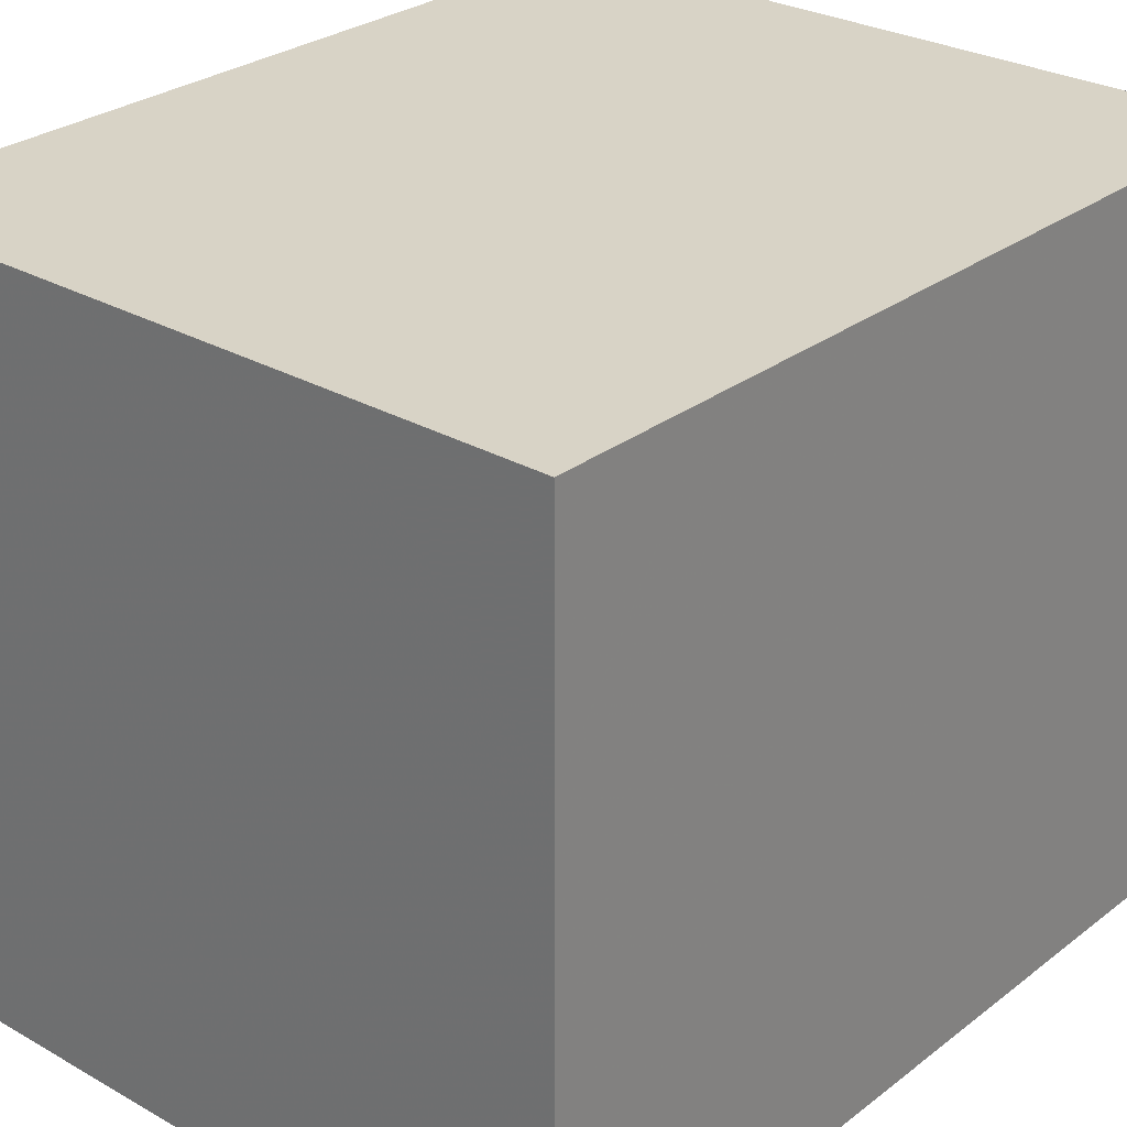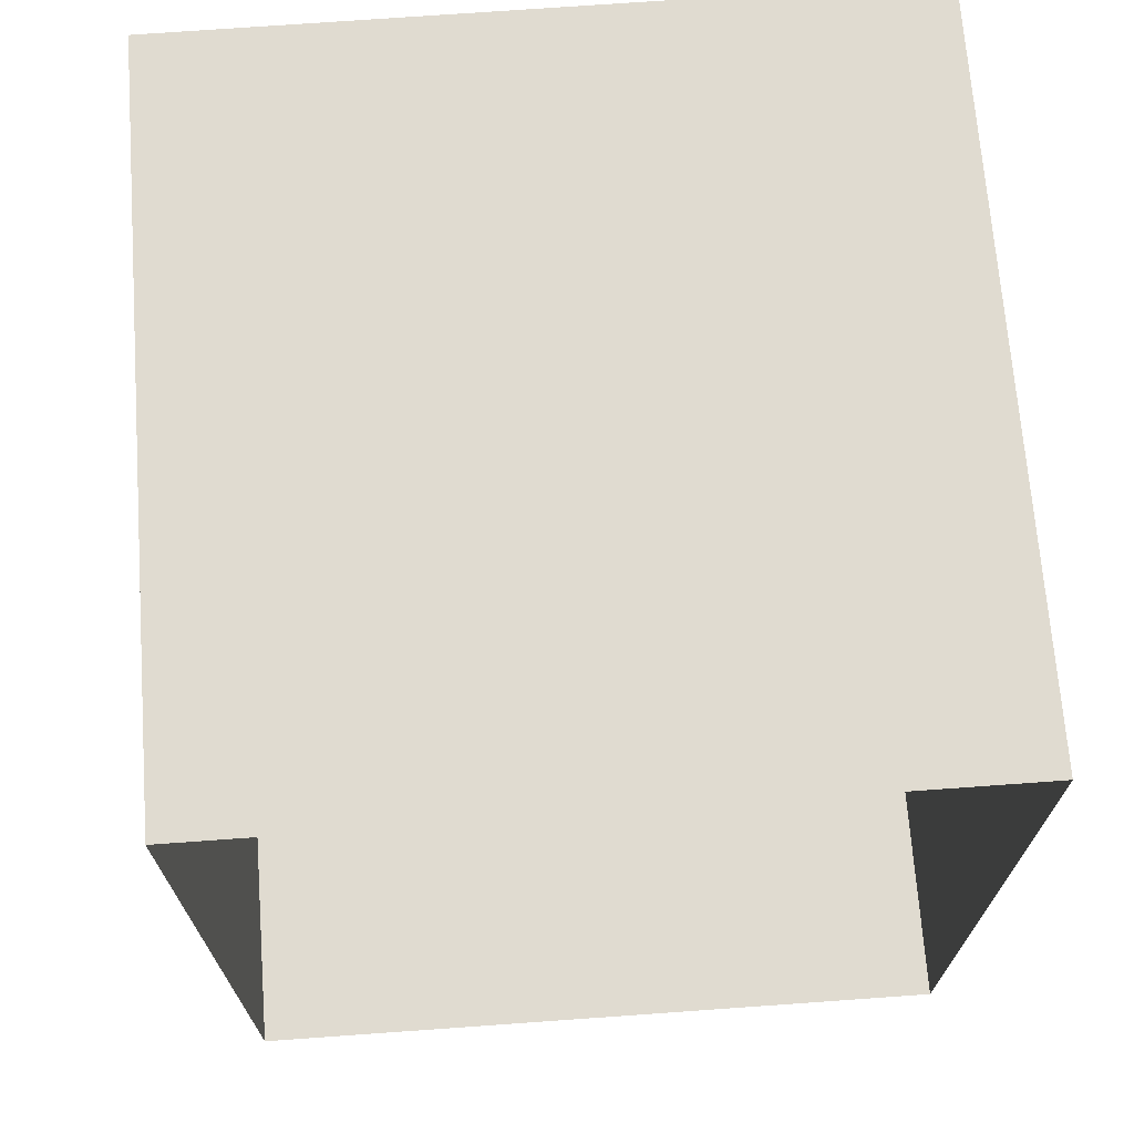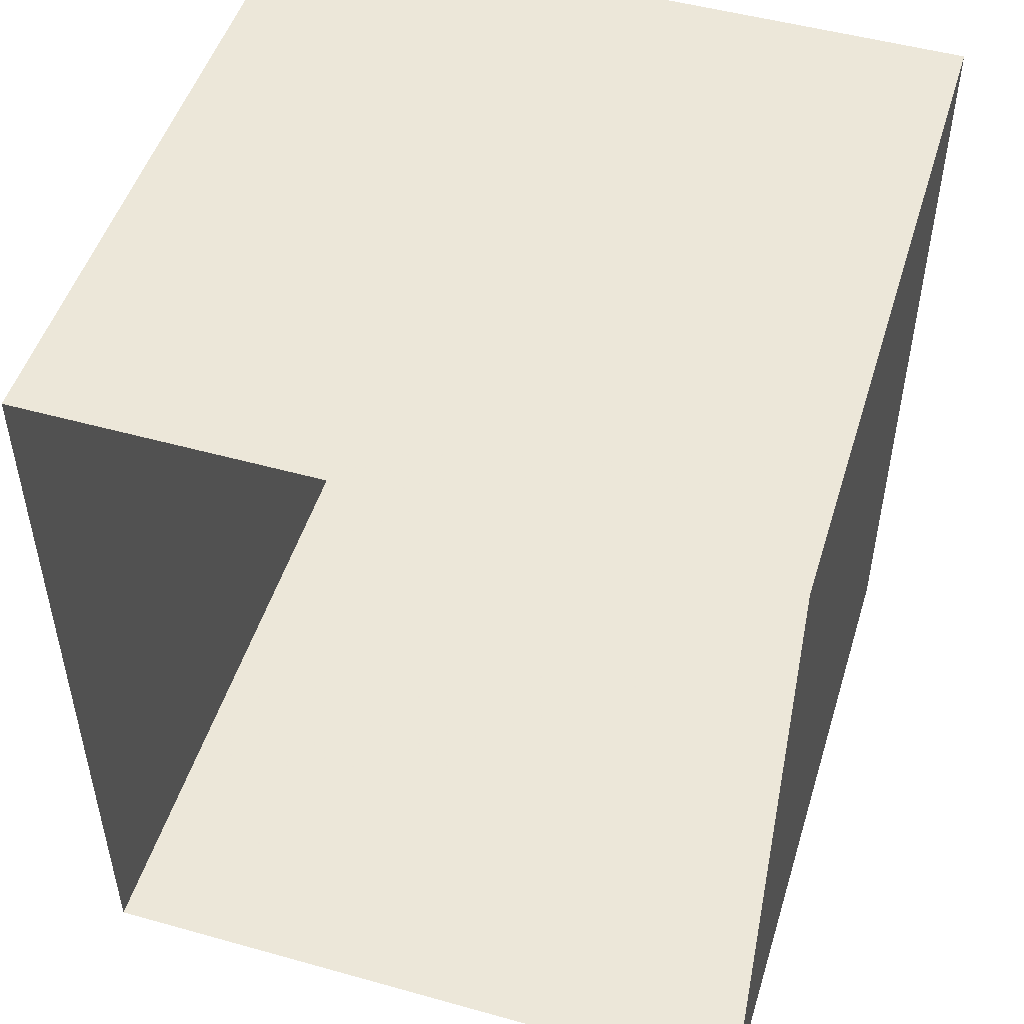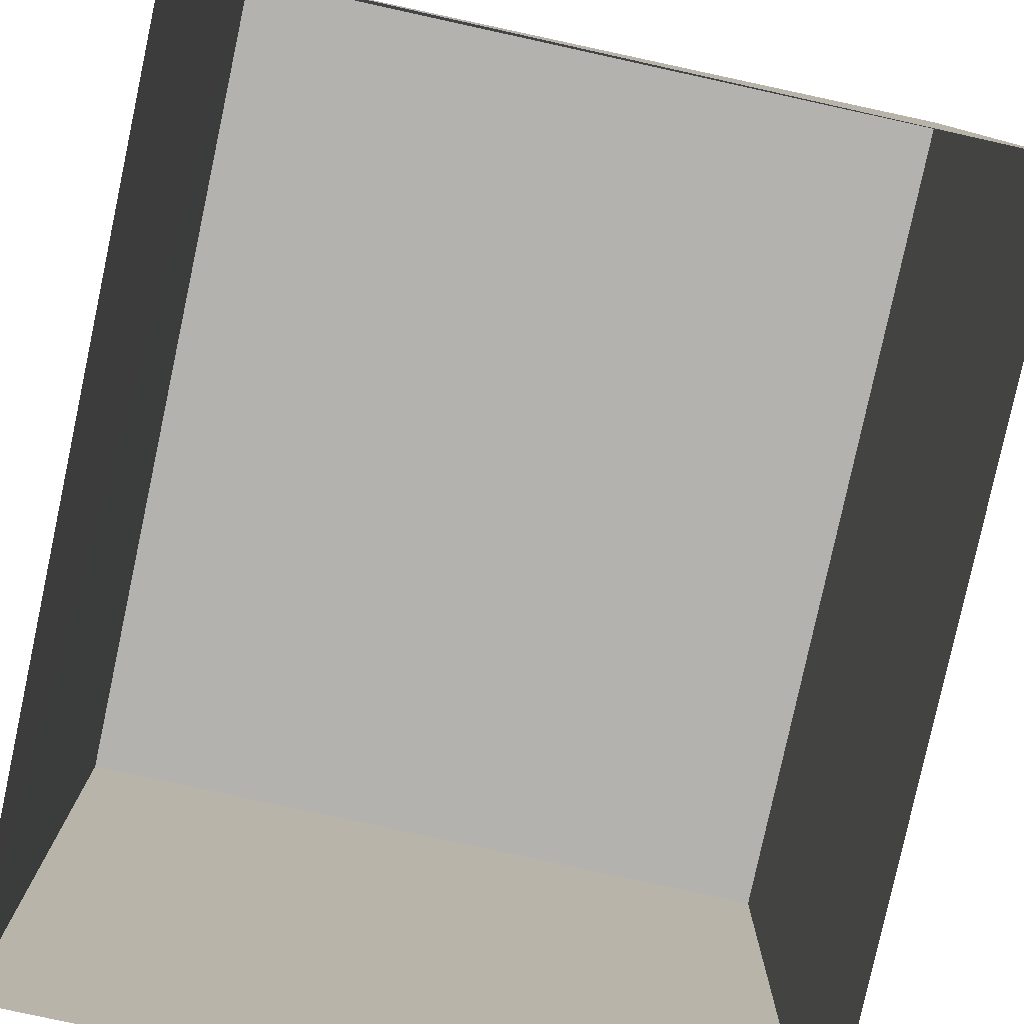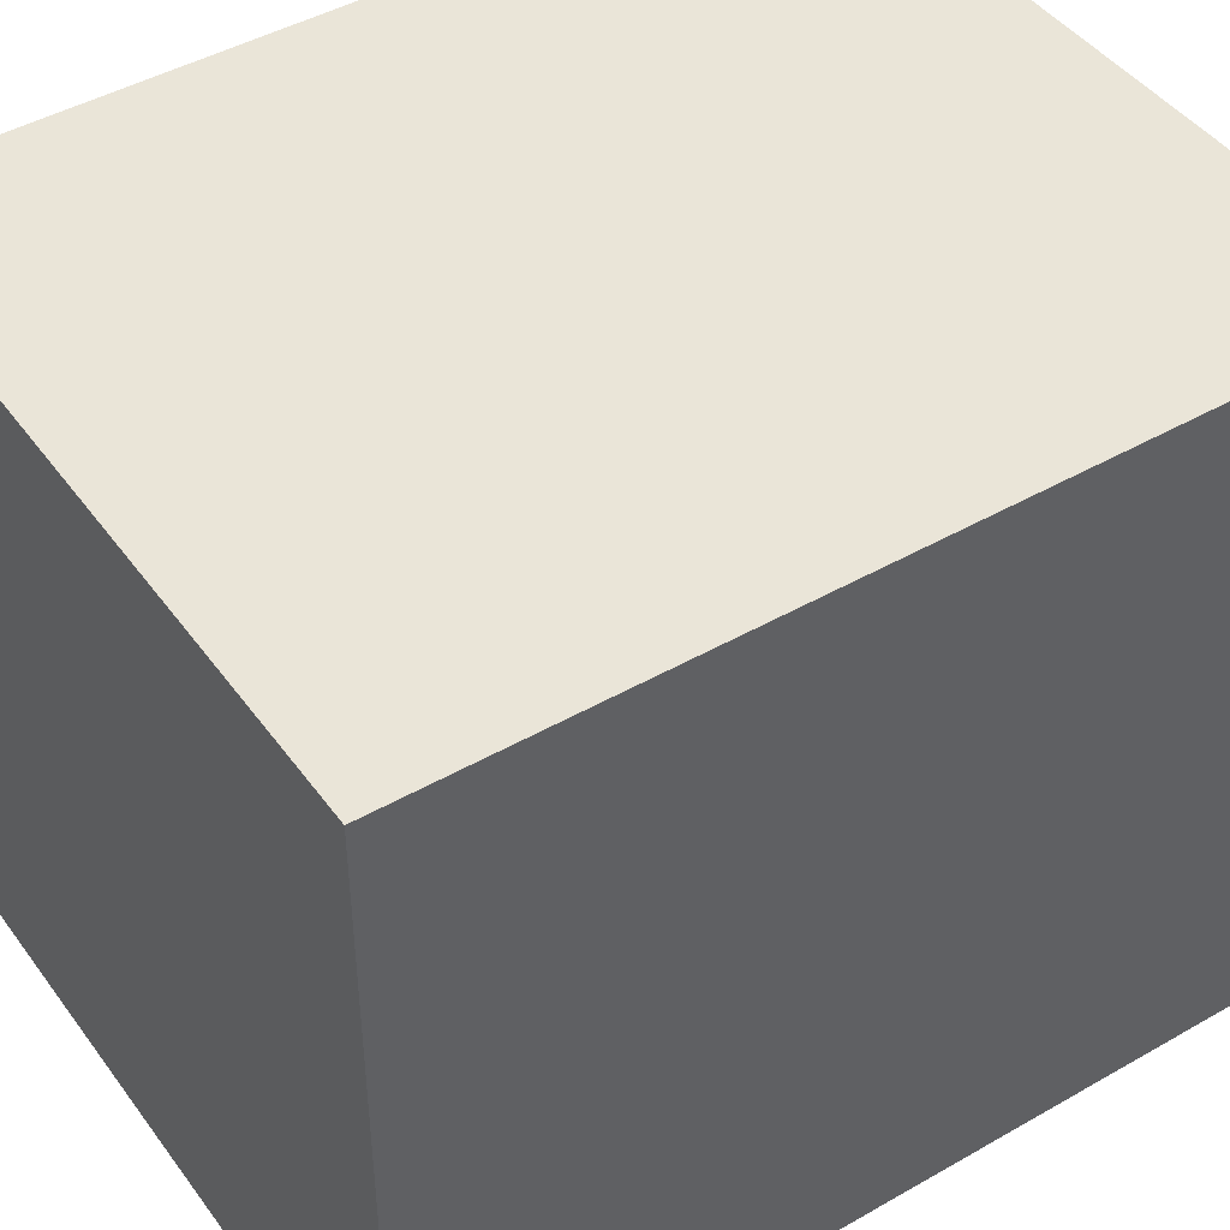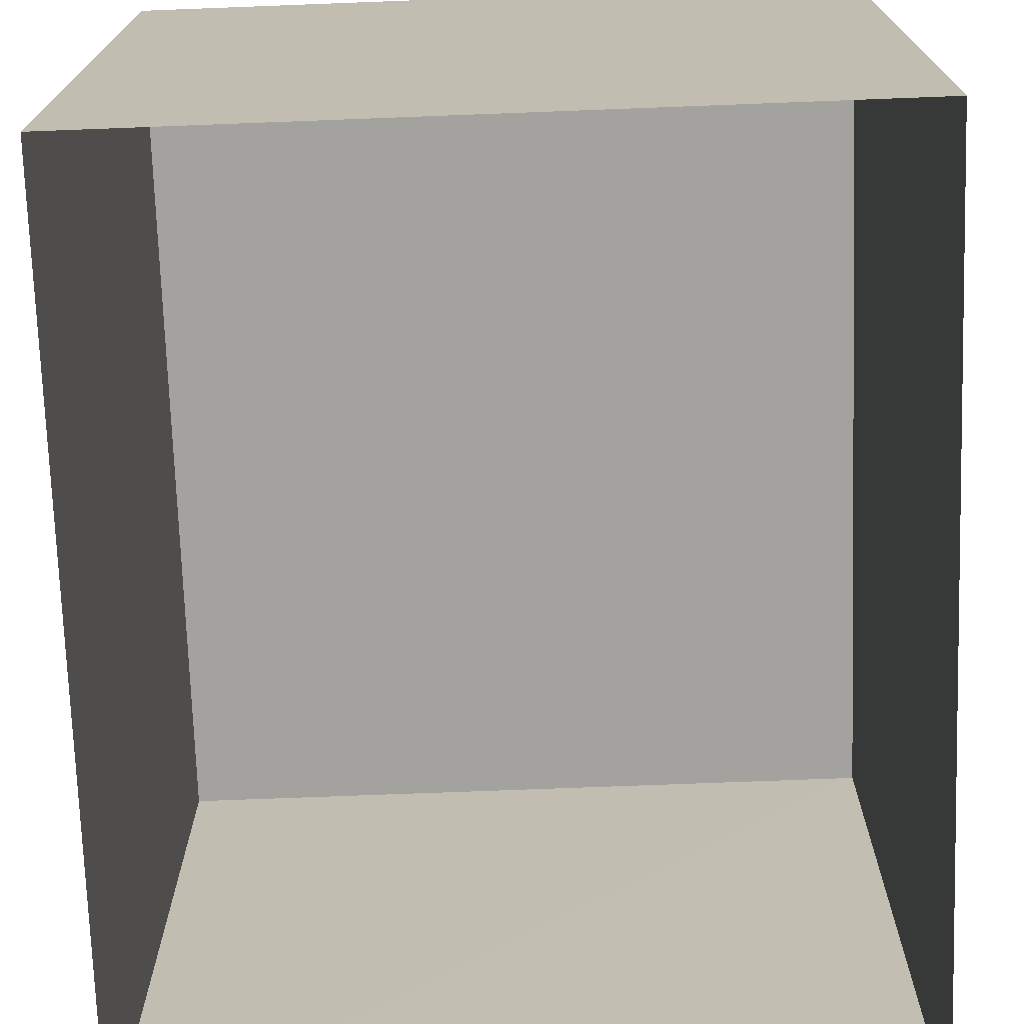
<metadata>
{"format":"obj","ext":"obj","renderer":"f3d","projection":"perspective","resolution":1024,"background":"white","views":[{"elev":28.0,"azim":40.6,"up":"+Z"},{"elev":69.9,"azim":175.9,"up":"+Y"},{"elev":49.8,"azim":-162.8,"up":"+Y"},{"elev":-79.7,"azim":-12.4,"up":"+Z"},{"elev":44.7,"azim":56.2,"up":"+Z"},{"elev":-72.6,"azim":-178.1,"up":"+Z"}]}
</metadata>
<code>
v -3.73e+05 -1.054e+05 23.22
v -3.73e+05 -1.054e+05 23.22
v -3.73e+05 -1.054e+05 23.22
v -3.73e+05 -1.054e+05 23.22
v -3.73e+05 -1.054e+05 26.06
v -3.73e+05 -1.054e+05 26.06
v -3.73e+05 -1.054e+05 26.06
v -3.73e+05 -1.054e+05 26.06
f 1 2 3
f 1 4 2
f 5 6 7
f 5 8 6
f 6 1 3
f 7 6 3
f 8 2 4
f 8 5 2
f 7 3 2
f 5 7 2
f 6 4 1
f 6 8 4

</code>
